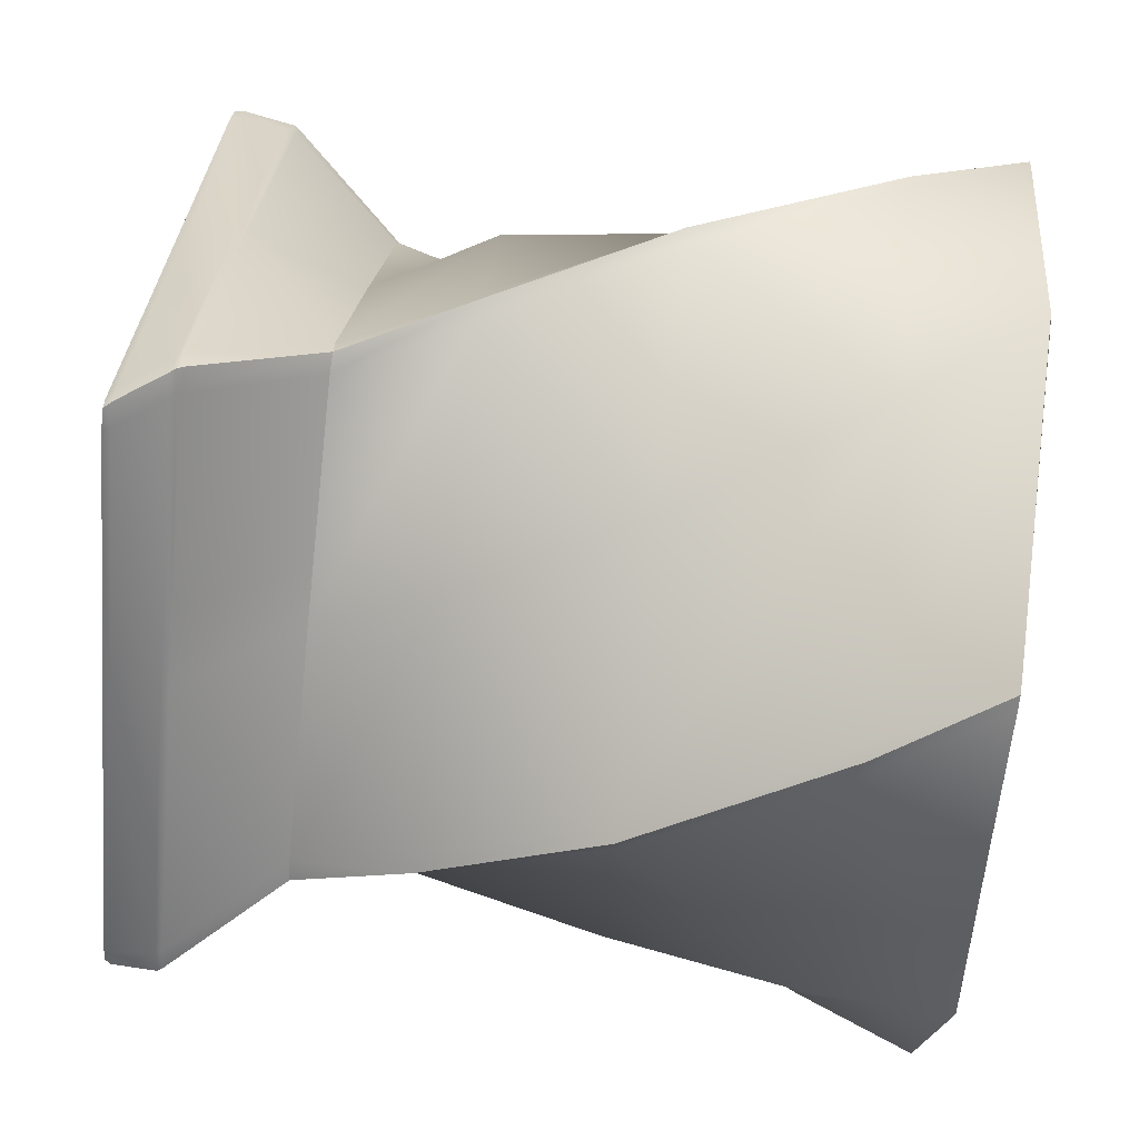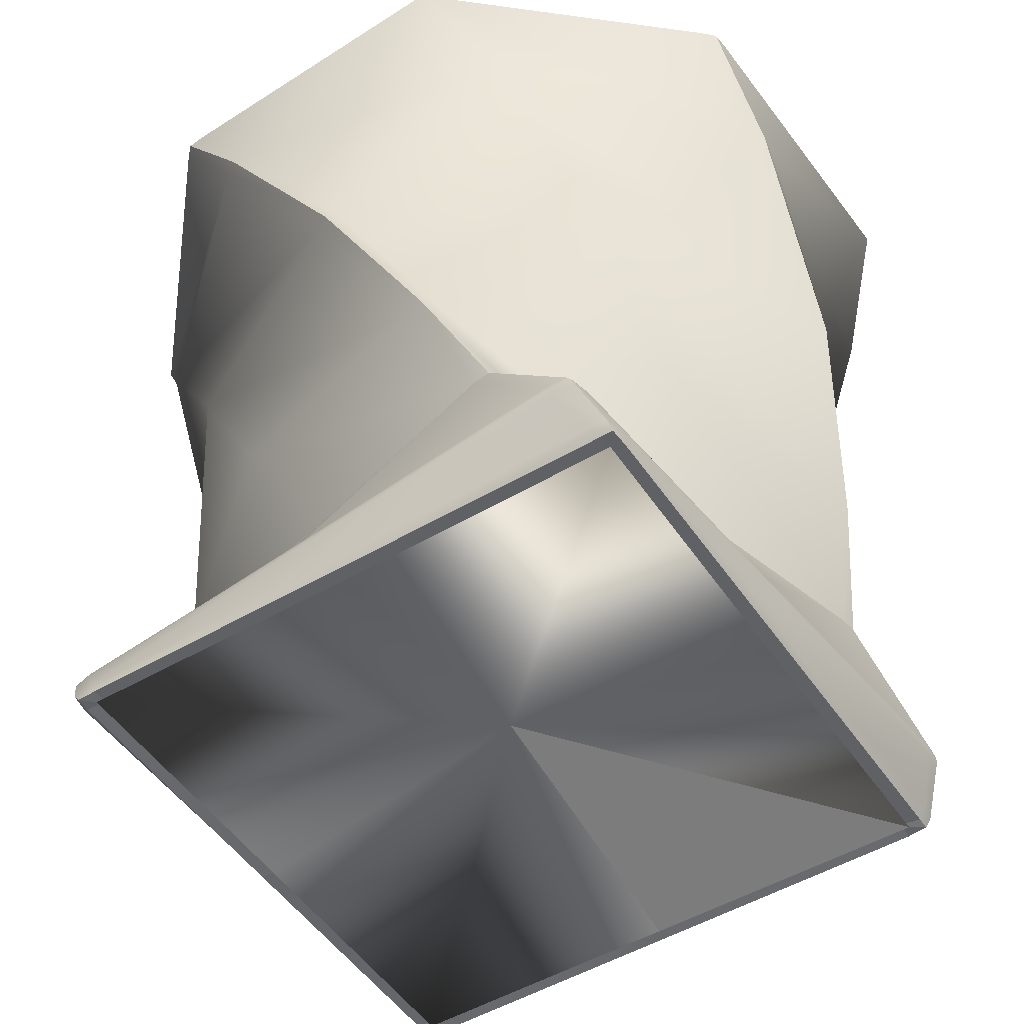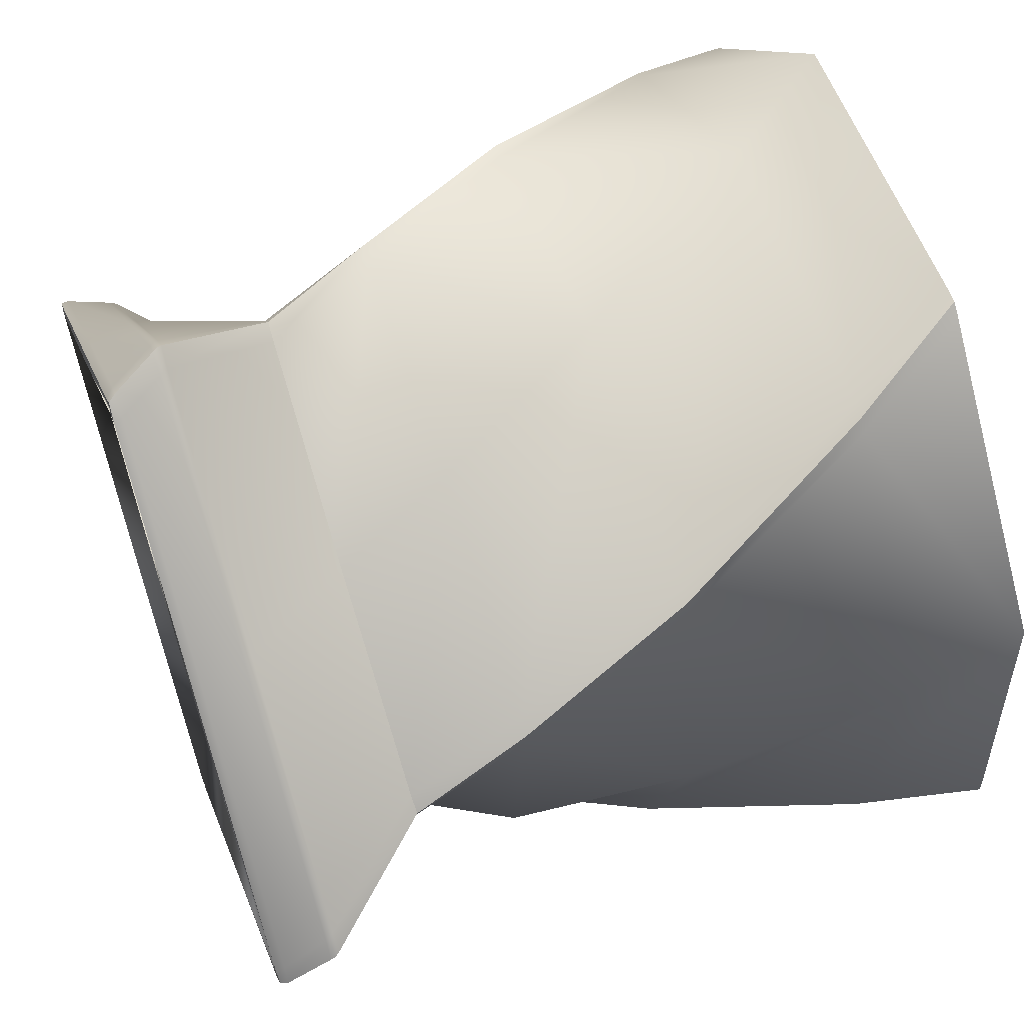
<metadata>
{"format":"obj","ext":"obj","renderer":"f3d","projection":"perspective","resolution":1024,"background":"white","views":[{"elev":78.0,"azim":96.9,"up":"+Z"},{"elev":-50.3,"azim":168.0,"up":"+Y"},{"elev":60.1,"azim":70.6,"up":"+Z"}]}
</metadata>
<code>
g default
v 1.394 1.81 -9.908
v 1.482 1.81 -9.98
v 1.322 1.81 -9.996
v 1.41 1.81 -10.07
v 1.348 1.885 -10.04
v 1.465 1.831 -9.971
v 1.42 1.831 -10.05
v 1.339 1.831 -10.01
v 1.384 1.831 -9.925
v 1.334 1.923 -9.949
v 1.441 1.923 -9.921
v 1.47 1.923 -10.03
v 1.363 1.923 -10.06
v 1.48 1.799 -9.986
v 1.463 1.831 -9.968
v 1.404 1.799 -10.07
v 1.422 1.831 -10.05
v 1.325 1.81 -9.999
v 1.341 1.831 -10.01
v 1.391 1.81 -9.911
v 1.382 1.831 -9.928
v 1.402 1.799 -9.909
v 1.482 1.799 -9.988
v 1.322 1.799 -9.988
v 1.402 1.799 -10.07
v 1.479 1.81 -9.977
v 1.413 1.81 -10.07
v 1.324 1.799 -9.99
v 1.4 1.799 -9.911
v 1.395 1.809 -9.907
v 1.483 1.809 -9.981
v 1.321 1.809 -9.995
v 1.409 1.809 -10.07
v 1.48 1.809 -9.978
v 1.412 1.809 -10.07
v 1.324 1.809 -9.998
v 1.392 1.809 -9.91
v 1.405 1.799 -9.911
v 1.388 1.831 -9.926
v 1.398 1.81 -9.91
v 1.398 1.809 -9.91
v 1.479 1.799 -9.991
v 1.464 1.831 -9.974
v 1.48 1.81 -9.984
v 1.481 1.809 -9.985
v 1.399 1.799 -10.07
v 1.416 1.831 -10.05
v 1.406 1.81 -10.07
v 1.405 1.809 -10.07
v 1.325 1.799 -9.985
v 1.34 1.831 -10
v 1.324 1.81 -9.992
v 1.323 1.809 -9.992
v 1.401 1.8 -9.908
v 1.395 1.809 -9.907
v 1.482 1.8 -9.987
v 1.483 1.809 -9.982
v 1.322 1.8 -9.989
v 1.321 1.809 -9.995
v 1.403 1.8 -10.07
v 1.409 1.809 -10.07
v 1.324 1.8 -9.992
v 1.324 1.809 -9.998
v 1.398 1.8 -9.91
v 1.392 1.809 -9.91
v 1.48 1.809 -9.979
v 1.48 1.8 -9.985
v 1.412 1.809 -10.07
v 1.406 1.8 -10.07
v 1.399 1.809 -9.91
v 1.405 1.8 -9.91
v 1.48 1.809 -9.985
v 1.48 1.8 -9.991
v 1.405 1.809 -10.07
v 1.399 1.8 -10.07
v 1.324 1.809 -9.991
v 1.324 1.8 -9.986
v 1.353 1.885 -9.934
v 1.456 1.885 -9.94
v 1.451 1.885 -10.04
v 1.337 1.885 -9.985
v 1.406 1.885 -9.924
v 1.467 1.885 -9.992
v 1.398 1.885 -10.05
v 1.353 1.885 -9.937
v 1.334 1.923 -9.952
v 1.453 1.885 -9.939
v 1.438 1.923 -9.92
v 1.451 1.885 -10.04
v 1.47 1.923 -10.02
v 1.351 1.885 -10.04
v 1.366 1.923 -10.06
v 1.361 1.923 -10.05
v 1.347 1.885 -10.03
v 1.467 1.923 -10.03
v 1.448 1.885 -10.04
v 1.443 1.923 -9.923
v 1.457 1.885 -9.943
v 1.337 1.923 -9.947
v 1.356 1.885 -9.934
v 1.442 1.799 -9.949
v 1.425 1.831 -9.947
v 1.441 1.799 -10.03
v 1.443 1.831 -10.01
v 1.362 1.799 -10.03
v 1.379 1.831 -10.03
v 1.363 1.799 -9.948
v 1.361 1.831 -9.965
v 1.439 1.81 -9.944
v 1.446 1.81 -10.02
v 1.365 1.81 -10.03
v 1.358 1.81 -9.952
v 1.439 1.809 -9.944
v 1.446 1.809 -10.03
v 1.365 1.809 -10.03
v 1.358 1.809 -9.951
v 1.44 1.809 -9.944
v 1.442 1.8 -9.947
v 1.446 1.809 -10.03
v 1.443 1.8 -10.03
v 1.364 1.809 -10.03
v 1.362 1.8 -10.03
v 1.358 1.809 -9.951
v 1.361 1.8 -9.948
v 1.33 1.923 -10.01
v 1.383 1.923 -9.916
v 1.474 1.923 -9.969
v 1.42 1.923 -10.06
v 1.372 1.853 -9.927
v 1.341 1.853 -10.02
v 1.463 1.853 -9.958
v 1.432 1.853 -10.05
v 1.375 1.853 -9.928
v 1.462 1.853 -9.962
v 1.429 1.853 -10.05
v 1.342 1.853 -10.01
v 1.347 1.853 -9.969
v 1.421 1.853 -9.933
v 1.457 1.853 -10.01
v 1.383 1.853 -10.04
v 1.371 1.853 -9.93
v 1.46 1.853 -9.957
v 1.433 1.853 -10.05
v 1.344 1.853 -10.02
v 1.402 1.799 -9.912
v 1.403 1.799 -9.913
v 1.364 1.798 -9.95
v 1.328 1.799 -9.988
v 1.326 1.799 -9.988
v 1.327 1.799 -9.988
v 1.363 1.798 -10.03
v 1.402 1.799 -10.06
v 1.402 1.799 -10.06
v 1.401 1.799 -10.06
v 1.44 1.798 -10.03
v 1.476 1.799 -9.988
v 1.478 1.799 -9.989
v 1.477 1.799 -9.989
v 1.441 1.798 -9.951
v 1.402 1.799 -9.914
v 1.402 1.809 -9.988
v 1.325 1.944 -9.961
v 1.429 1.944 -9.911
v 1.479 1.944 -10.02
v 1.375 1.944 -10.07
v 1.325 1.944 -9.964
v 1.426 1.944 -9.911
v 1.479 1.944 -10.01
v 1.378 1.944 -10.07
v 1.372 1.944 -10.06
v 1.477 1.944 -10.02
v 1.432 1.944 -9.913
v 1.327 1.944 -9.958
v 1.328 1.944 -10.02
v 1.367 1.944 -9.915
v 1.476 1.944 -9.953
v 1.437 1.944 -10.06
v 1.396 1.809 -9.912
v 1.478 1.809 -9.982
v 1.325 1.809 -9.995
v 1.408 1.809 -10.06
v 1.351 1.886 -10.03
v 1.461 1.83 -9.972
v 1.418 1.83 -10.05
v 1.343 1.83 -10
v 1.386 1.83 -9.929
v 1.338 1.923 -9.952
v 1.439 1.923 -9.924
v 1.466 1.923 -10.02
v 1.365 1.923 -10.05
v 1.478 1.801 -9.986
v 1.46 1.83 -9.972
v 1.404 1.801 -10.06
v 1.418 1.83 -10.05
v 1.327 1.809 -9.995
v 1.344 1.83 -10
v 1.395 1.809 -9.913
v 1.386 1.83 -9.93
v 1.401 1.801 -9.912
v 1.478 1.801 -9.987
v 1.326 1.801 -9.99
v 1.403 1.801 -10.06
v 1.477 1.809 -9.981
v 1.409 1.809 -10.06
v 1.326 1.801 -9.99
v 1.4 1.801 -9.912
v 1.395 1.809 -9.912
v 1.479 1.809 -9.982
v 1.325 1.809 -9.995
v 1.409 1.809 -10.06
v 1.477 1.809 -9.981
v 1.409 1.809 -10.06
v 1.327 1.809 -9.995
v 1.395 1.809 -9.913
v 1.402 1.801 -9.913
v 1.386 1.83 -9.93
v 1.396 1.809 -9.913
v 1.396 1.809 -9.913
v 1.477 1.801 -9.988
v 1.461 1.83 -9.972
v 1.477 1.809 -9.982
v 1.477 1.809 -9.982
v 1.402 1.801 -10.06
v 1.418 1.83 -10.05
v 1.408 1.809 -10.06
v 1.408 1.809 -10.06
v 1.327 1.801 -9.989
v 1.343 1.83 -10
v 1.327 1.809 -9.994
v 1.327 1.809 -9.994
v 1.401 1.801 -9.912
v 1.395 1.809 -9.912
v 1.478 1.801 -9.987
v 1.478 1.809 -9.982
v 1.326 1.801 -9.989
v 1.326 1.809 -9.995
v 1.403 1.801 -10.06
v 1.409 1.809 -10.06
v 1.327 1.801 -9.989
v 1.327 1.809 -9.995
v 1.401 1.801 -9.913
v 1.395 1.809 -9.913
v 1.477 1.809 -9.982
v 1.477 1.801 -9.987
v 1.409 1.809 -10.06
v 1.403 1.801 -10.06
v 1.396 1.809 -9.913
v 1.401 1.801 -9.914
v 1.477 1.809 -9.982
v 1.477 1.801 -9.988
v 1.408 1.809 -10.06
v 1.403 1.801 -10.06
v 1.327 1.809 -9.994
v 1.327 1.801 -9.989
v 1.356 1.886 -9.937
v 1.453 1.886 -9.942
v 1.448 1.886 -10.04
v 1.342 1.886 -9.985
v 1.405 1.886 -9.928
v 1.462 1.886 -9.991
v 1.399 1.886 -10.05
v 1.357 1.886 -9.938
v 1.338 1.923 -9.953
v 1.452 1.886 -9.943
v 1.438 1.923 -9.924
v 1.447 1.886 -10.04
v 1.466 1.923 -10.02
v 1.352 1.886 -10.03
v 1.366 1.923 -10.05
v 1.365 1.923 -10.05
v 1.352 1.886 -10.03
v 1.465 1.923 -10.03
v 1.447 1.886 -10.04
v 1.439 1.923 -9.925
v 1.452 1.886 -9.943
v 1.339 1.923 -9.951
v 1.357 1.886 -9.938
v 1.44 1.801 -9.95
v 1.423 1.831 -9.951
v 1.44 1.801 -10.03
v 1.439 1.831 -10.01
v 1.364 1.801 -10.03
v 1.381 1.831 -10.03
v 1.364 1.801 -9.951
v 1.365 1.831 -9.967
v 1.436 1.809 -9.947
v 1.443 1.809 -10.02
v 1.367 1.809 -10.03
v 1.361 1.809 -9.954
v 1.437 1.809 -9.947
v 1.443 1.809 -10.02
v 1.367 1.809 -10.03
v 1.361 1.809 -9.954
v 1.437 1.809 -9.947
v 1.439 1.801 -9.95
v 1.443 1.809 -10.02
v 1.44 1.801 -10.03
v 1.367 1.809 -10.03
v 1.365 1.801 -10.03
v 1.361 1.809 -9.954
v 1.364 1.801 -9.951
v 1.334 1.923 -10.01
v 1.384 1.923 -9.92
v 1.47 1.923 -9.969
v 1.42 1.923 -10.06
v 1.374 1.853 -9.931
v 1.345 1.853 -10.02
v 1.459 1.853 -9.96
v 1.43 1.853 -10.05
v 1.374 1.853 -9.932
v 1.458 1.853 -9.96
v 1.43 1.853 -10.04
v 1.346 1.853 -10.02
v 1.351 1.853 -9.971
v 1.419 1.853 -9.937
v 1.453 1.853 -10.01
v 1.385 1.853 -10.04
v 1.374 1.853 -9.932
v 1.458 1.853 -9.961
v 1.43 1.853 -10.04
v 1.346 1.853 -10.02
v 1.4 1.802 -9.911
v 1.399 1.801 -9.911
v 1.363 1.802 -9.95
v 1.325 1.801 -9.987
v 1.325 1.802 -9.99
v 1.325 1.801 -9.991
v 1.364 1.802 -10.03
v 1.401 1.801 -10.06
v 1.404 1.802 -10.07
v 1.405 1.801 -10.07
v 1.441 1.802 -10.03
v 1.479 1.801 -9.989
v 1.479 1.802 -9.986
v 1.479 1.801 -9.985
v 1.44 1.802 -9.949
v 1.403 1.801 -9.912
v 1.402 1.812 -9.988
v 1.329 1.945 -9.962
v 1.428 1.945 -9.915
v 1.475 1.945 -10.01
v 1.376 1.945 -10.06
v 1.329 1.945 -9.964
v 1.426 1.945 -9.915
v 1.475 1.945 -10.01
v 1.378 1.945 -10.06
v 1.375 1.945 -10.06
v 1.474 1.945 -10.01
v 1.429 1.945 -9.916
v 1.33 1.945 -9.962
v 1.332 1.945 -10.02
v 1.369 1.945 -9.919
v 1.472 1.945 -9.955
v 1.435 1.945 -10.06
v 1.429 1.944 -9.912
v 1.428 1.945 -9.914
v 1.426 1.945 -9.915
v 1.426 1.944 -9.912
v 1.478 1.944 -10.02
v 1.476 1.945 -10.01
v 1.476 1.945 -10.01
v 1.478 1.944 -10.01
v 1.375 1.944 -10.06
v 1.376 1.945 -10.06
v 1.378 1.945 -10.06
v 1.378 1.944 -10.06
v 1.326 1.944 -9.961
v 1.328 1.945 -9.962
v 1.328 1.945 -9.964
v 1.326 1.944 -9.964
v 1.332 1.945 -10.02
v 1.329 1.944 -10.02
v 1.368 1.945 -9.918
v 1.367 1.944 -9.915
v 1.472 1.945 -9.954
v 1.475 1.944 -9.954
v 1.436 1.945 -10.06
v 1.437 1.944 -10.06
v 1.329 1.945 -9.961
v 1.327 1.944 -9.959
v 1.429 1.945 -9.915
v 1.431 1.944 -9.914
v 1.475 1.945 -10.02
v 1.477 1.944 -10.02
v 1.375 1.945 -10.06
v 1.373 1.944 -10.06
g Carafe_and_Glasses:Glass001
f 149 161 147 148
f 9 1 40 39
f 6 2 44 43
f 7 4 48 47
f 8 3 52 51
f 15 6 131 142
f 17 7 132 143
f 19 8 130 144
f 21 9 129 141
f 88 11 163 167
f 90 12 164 168
f 92 13 165 169
f 166 86 10 162
f 6 15 26 2
f 15 142 138 102
f 126 99 100 82
f 7 17 27 4
f 17 143 139 104
f 127 97 98 83
f 8 19 18 3
f 19 144 140 106
f 128 95 96 84
f 9 21 20 1
f 21 141 137 108
f 125 93 94 81
f 65 64 54 55
f 63 62 58 59
f 68 69 60 61
f 66 67 56 57
f 118 67 66 117
f 120 69 68 119
f 122 62 63 121
f 124 64 65 123
f 30 1 20 37
f 32 3 18 36
f 33 4 27 35
f 31 2 26 34
f 113 34 26 109
f 114 35 27 110
f 115 36 18 111
f 116 37 20 112
f 39 40 109 102
f 39 133 129 9
f 70 55 54 71
f 41 40 1 30
f 43 44 110 104
f 43 134 131 6
f 72 57 56 73
f 45 44 2 31
f 47 48 111 106
f 47 135 132 7
f 74 61 60 75
f 49 48 4 33
f 51 52 112 108
f 51 136 130 8
f 76 59 58 77
f 53 52 3 32
f 37 65 55 30
f 22 54 64 29
f 36 63 59 32
f 24 58 62 28
f 35 68 61 33
f 25 60 69 16
f 34 66 57 31
f 23 56 67 14
f 117 66 34 113
f 118 71 38 101
f 119 68 35 114
f 120 73 42 103
f 121 63 36 115
f 122 75 46 105
f 123 65 37 116
f 124 77 50 107
f 71 54 22 38
f 55 70 41 30
f 73 56 23 42
f 57 72 45 31
f 75 60 25 46
f 61 74 49 33
f 77 58 24 50
f 59 76 53 32
f 129 133 100 78
f 142 87 82 138
f 131 134 98 79
f 143 89 83 139
f 132 135 96 80
f 144 91 84 140
f 130 136 94 5
f 141 85 81 137
f 86 85 78 10
f 88 87 79 11
f 90 89 80 12
f 92 91 5 13
f 5 94 93 13
f 80 96 95 12
f 79 98 97 11
f 78 100 99 10
f 102 138 133 39
f 104 139 134 43
f 106 140 135 47
f 108 137 136 51
f 71 118 117 70
f 73 120 119 72
f 75 122 121 74
f 77 124 123 76
f 113 109 40 41
f 114 110 44 45
f 115 111 48 49
f 116 112 52 53
f 15 102 109 26
f 17 104 110 27
f 19 106 111 18
f 21 108 112 20
f 117 113 41 70
f 118 101 14 67
f 119 114 45 72
f 120 103 16 69
f 121 115 49 74
f 122 105 28 62
f 123 116 53 76
f 124 107 29 64
f 153 161 151 152
f 157 161 155 156
f 147 161 145 146
f 135 140 84 96
f 136 137 81 94
f 133 138 82 100
f 134 139 83 98
f 125 81 85 86
f 174 125 86 166
f 126 82 87 88
f 175 126 88 167
f 127 83 89 90
f 176 127 90 168
f 128 84 91 92
f 177 128 92 169
f 87 142 131 79
f 89 143 132 80
f 91 144 130 5
f 85 141 129 78
f 146 145 22 29
f 147 146 29 107
f 148 147 107 50
f 149 148 50 24
f 150 149 24 28
f 151 150 28 105
f 152 151 105 46
f 153 152 46 25
f 154 153 25 16
f 155 154 16 103
f 156 155 103 42
f 157 156 42 23
f 158 157 23 14
f 159 158 14 101
f 160 159 101 38
f 145 160 38 22
f 151 161 149 150
f 145 161 159 160
f 159 161 157 158
f 155 161 153 154
f 175 173 99 126
f 176 172 97 127
f 177 171 95 128
f 174 170 93 125
f 93 170 165 13
f 95 171 164 12
f 97 172 163 11
f 173 162 10 99
f 324 338 326 325
f 217 178 186 216
f 221 179 183 220
f 225 181 184 224
f 229 180 185 228
f 308 183 192 319
f 309 184 194 320
f 307 185 196 321
f 306 186 198 318
f 340 188 265 344
f 341 189 267 345
f 342 190 269 346
f 187 263 343 339
f 203 192 183 179
f 315 319 192 279
f 277 276 303 259
f 204 194 184 181
f 316 320 194 281
f 275 274 304 260
f 195 196 185 180
f 317 321 196 283
f 273 272 305 261
f 197 198 186 178
f 314 318 198 285
f 271 270 302 258
f 231 241 242 232
f 235 239 240 236
f 237 246 245 238
f 233 244 243 234
f 243 244 295 294
f 245 246 297 296
f 240 239 299 298
f 242 241 301 300
f 197 178 207 214
f 195 180 209 213
f 204 181 210 212
f 203 179 208 211
f 203 211 290 286
f 204 212 291 287
f 195 213 292 288
f 197 214 293 289
f 286 217 216 279
f 306 310 216 186
f 231 232 247 248
f 178 217 218 207
f 287 221 220 281
f 308 311 220 183
f 233 234 249 250
f 179 221 222 208
f 288 225 224 283
f 309 312 224 184
f 237 238 251 252
f 181 225 226 210
f 289 229 228 285
f 307 313 228 185
f 235 236 253 254
f 180 229 230 209
f 232 242 214 207
f 241 231 199 206
f 236 240 213 209
f 239 235 201 205
f 238 245 212 210
f 246 237 202 193
f 234 243 211 208
f 244 233 200 191
f 211 243 294 290
f 215 248 295 278
f 212 245 296 291
f 219 250 297 280
f 213 240 298 292
f 223 252 299 282
f 214 242 300 293
f 227 254 301 284
f 199 231 248 215
f 218 247 232 207
f 200 233 250 219
f 222 249 234 208
f 202 237 252 223
f 226 251 238 210
f 201 235 254 227
f 230 253 236 209
f 277 310 306 255
f 259 264 319 315
f 275 311 308 256
f 260 266 320 316
f 273 312 309 257
f 261 268 321 317
f 271 313 307 182
f 258 262 318 314
f 255 262 263 187
f 256 264 265 188
f 257 266 267 189
f 182 268 269 190
f 270 271 182 190
f 272 273 257 189
f 274 275 256 188
f 276 277 255 187
f 310 315 279 216
f 311 316 281 220
f 312 317 283 224
f 313 314 285 228
f 294 295 248 247
f 296 297 250 249
f 298 299 252 251
f 300 301 254 253
f 217 286 290 218
f 221 287 291 222
f 225 288 292 226
f 229 289 293 230
f 286 279 192 203
f 287 281 194 204
f 288 283 196 195
f 289 285 198 197
f 218 290 294 247
f 191 278 295 244
f 222 291 296 249
f 193 280 297 246
f 226 292 298 251
f 205 282 299 239
f 230 293 300 253
f 206 284 301 241
f 328 338 330 329
f 332 338 334 333
f 322 338 324 323
f 261 317 312 273
f 258 314 313 271
f 259 315 310 277
f 260 316 311 275
f 262 258 302 263
f 263 302 351 343
f 264 259 303 265
f 265 303 352 344
f 266 260 304 267
f 267 304 353 345
f 268 261 305 269
f 269 305 354 346
f 308 319 264 256
f 309 320 266 257
f 307 321 268 182
f 306 318 262 255
f 199 322 323 206
f 206 323 324 284
f 284 324 325 227
f 227 325 326 201
f 201 326 327 205
f 205 327 328 282
f 282 328 329 223
f 223 329 330 202
f 202 330 331 193
f 193 331 332 280
f 280 332 333 219
f 219 333 334 200
f 200 334 335 191
f 191 335 336 278
f 278 336 337 215
f 215 337 322 199
f 326 338 328 327
f 336 338 322 337
f 334 338 336 335
f 330 338 332 331
f 276 350 352 303
f 274 349 353 304
f 272 348 354 305
f 270 347 351 302
f 342 347 270 190
f 341 348 272 189
f 340 349 274 188
f 187 339 350 276
f 356 357 358 355
f 360 361 362 359
f 364 365 366 363
f 368 369 370 367
f 370 369 371 372
f 358 357 373 374
f 362 361 375 376
f 366 365 377 378
f 373 379 380 374
f 375 381 382 376
f 377 383 384 378
f 371 385 386 372
f 386 385 364 363
f 384 383 360 359
f 382 381 356 355
f 380 379 368 367
f 340 344 357 356
f 167 163 355 358
f 341 345 361 360
f 168 164 359 362
f 342 346 365 364
f 169 165 363 366
f 339 343 369 368
f 166 162 367 370
f 369 343 351 371
f 174 166 370 372
f 357 344 352 373
f 175 167 358 374
f 361 345 353 375
f 176 168 362 376
f 365 346 354 377
f 177 169 366 378
f 352 350 379 373
f 173 175 374 380
f 353 349 381 375
f 172 176 376 382
f 354 348 383 377
f 171 177 378 384
f 351 347 385 371
f 170 174 372 386
f 385 347 342 364
f 363 165 170 386
f 383 348 341 360
f 359 164 171 384
f 381 349 340 356
f 355 163 172 382
f 379 350 339 368
f 367 162 173 380

</code>
